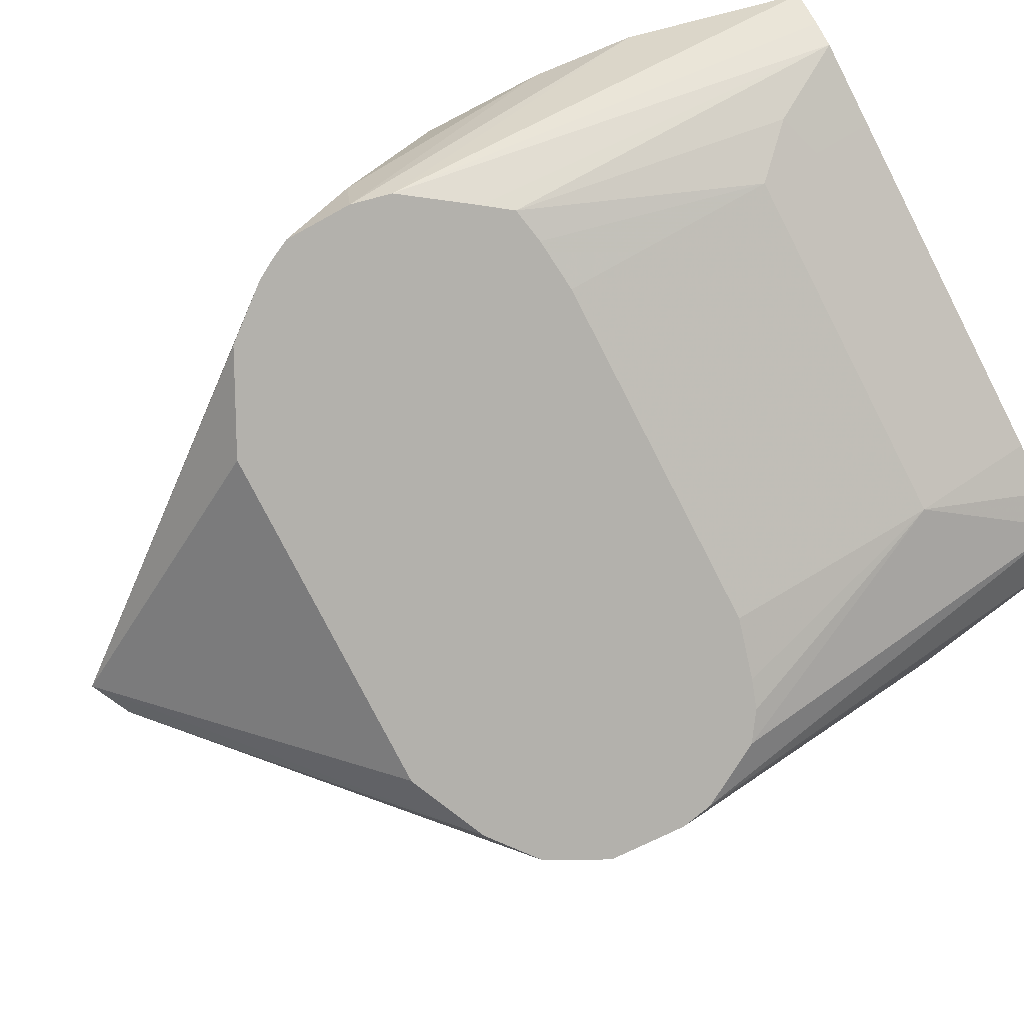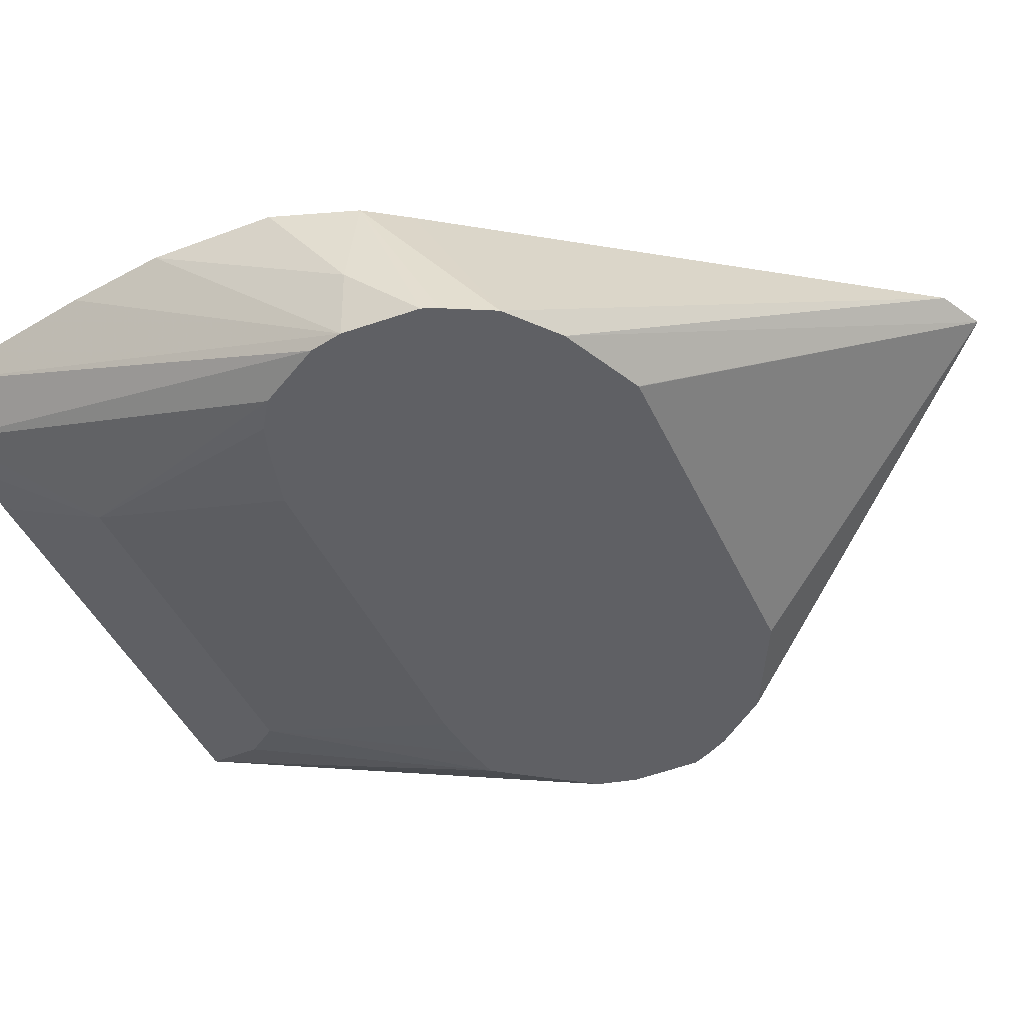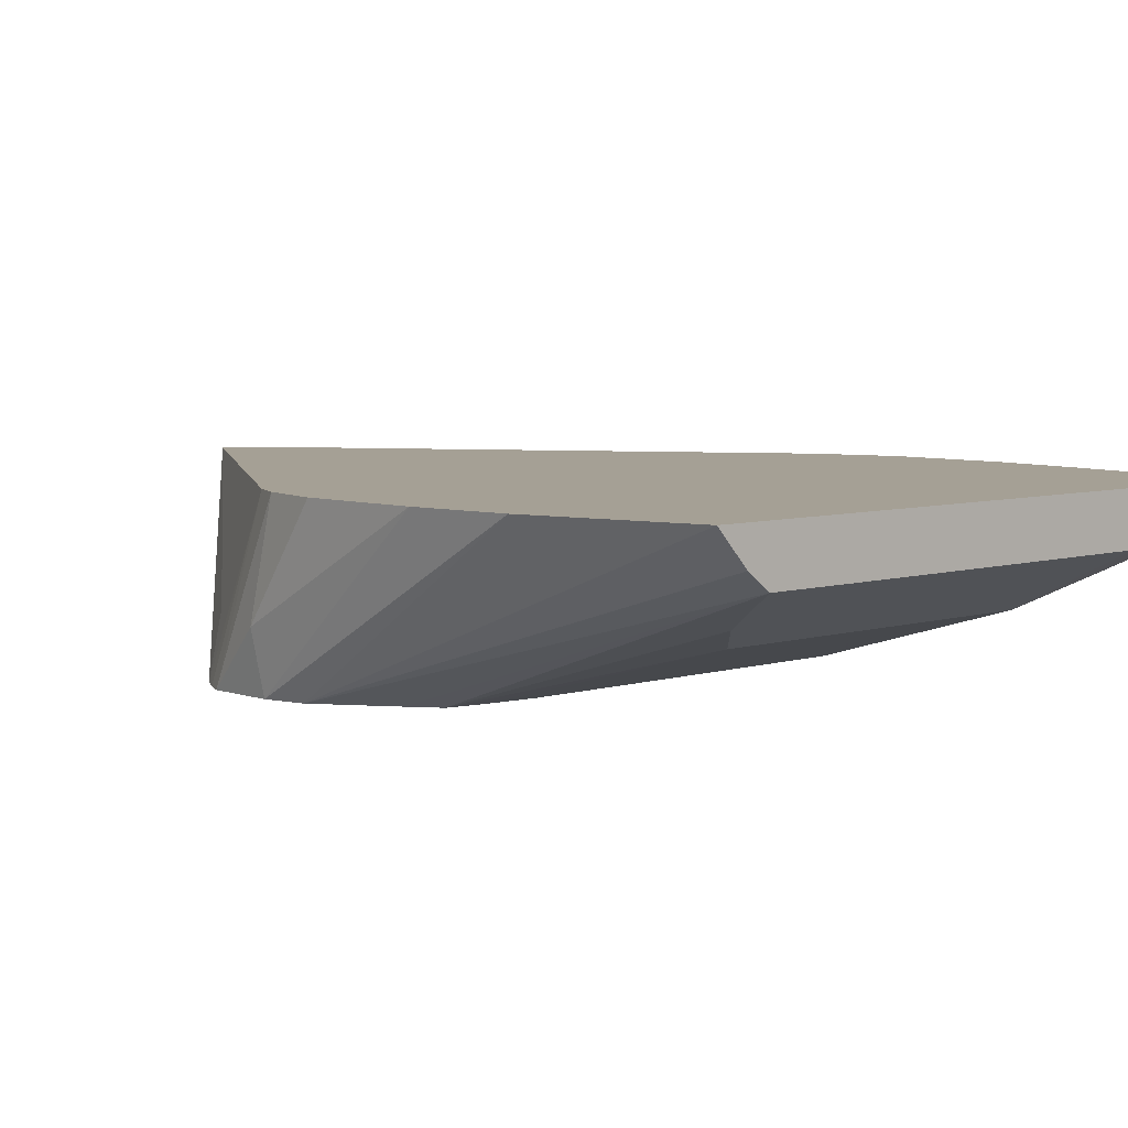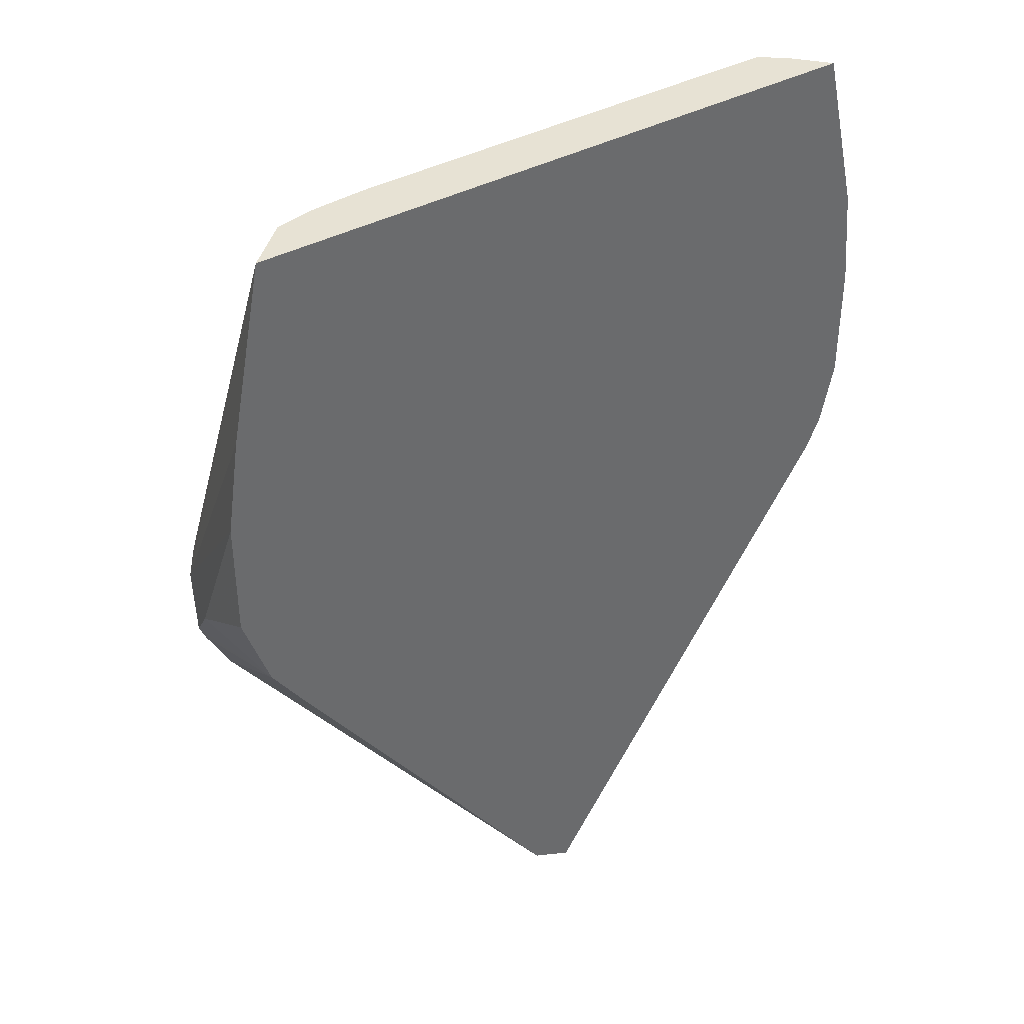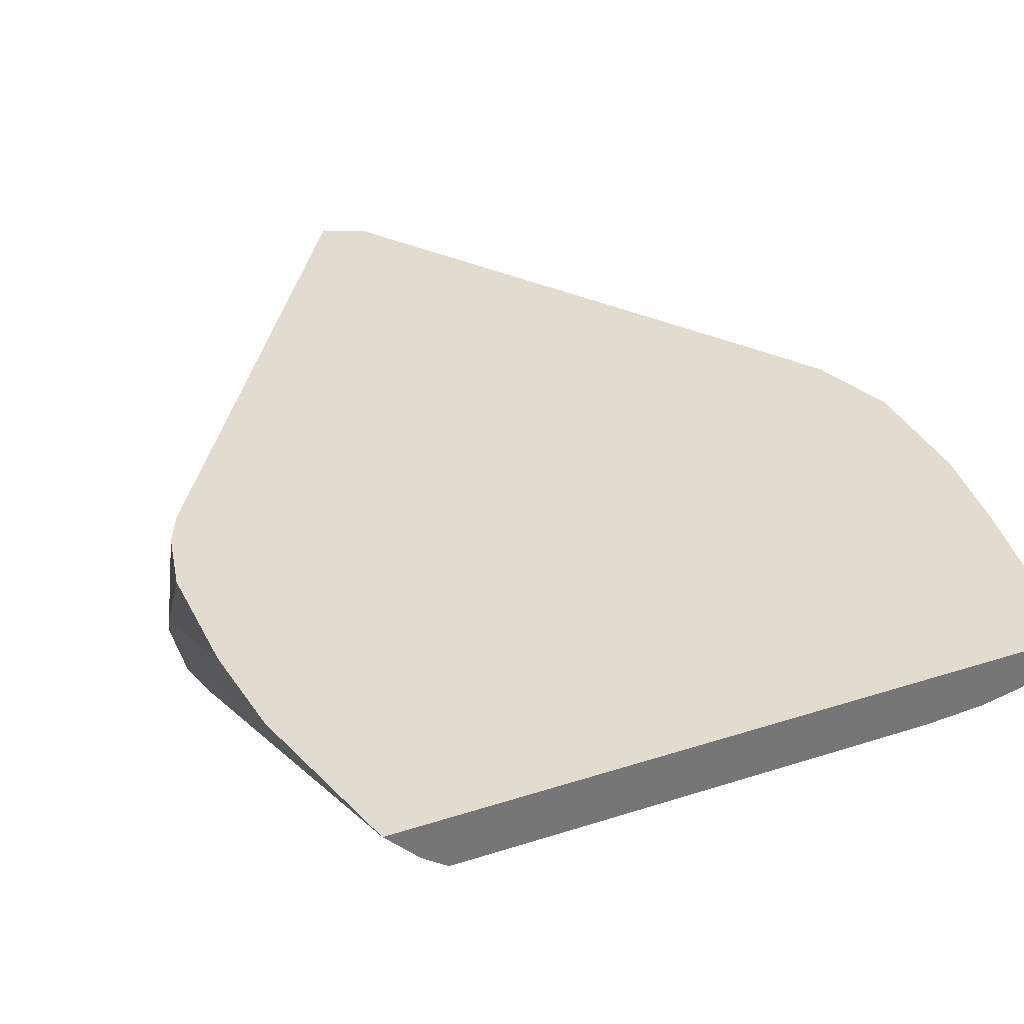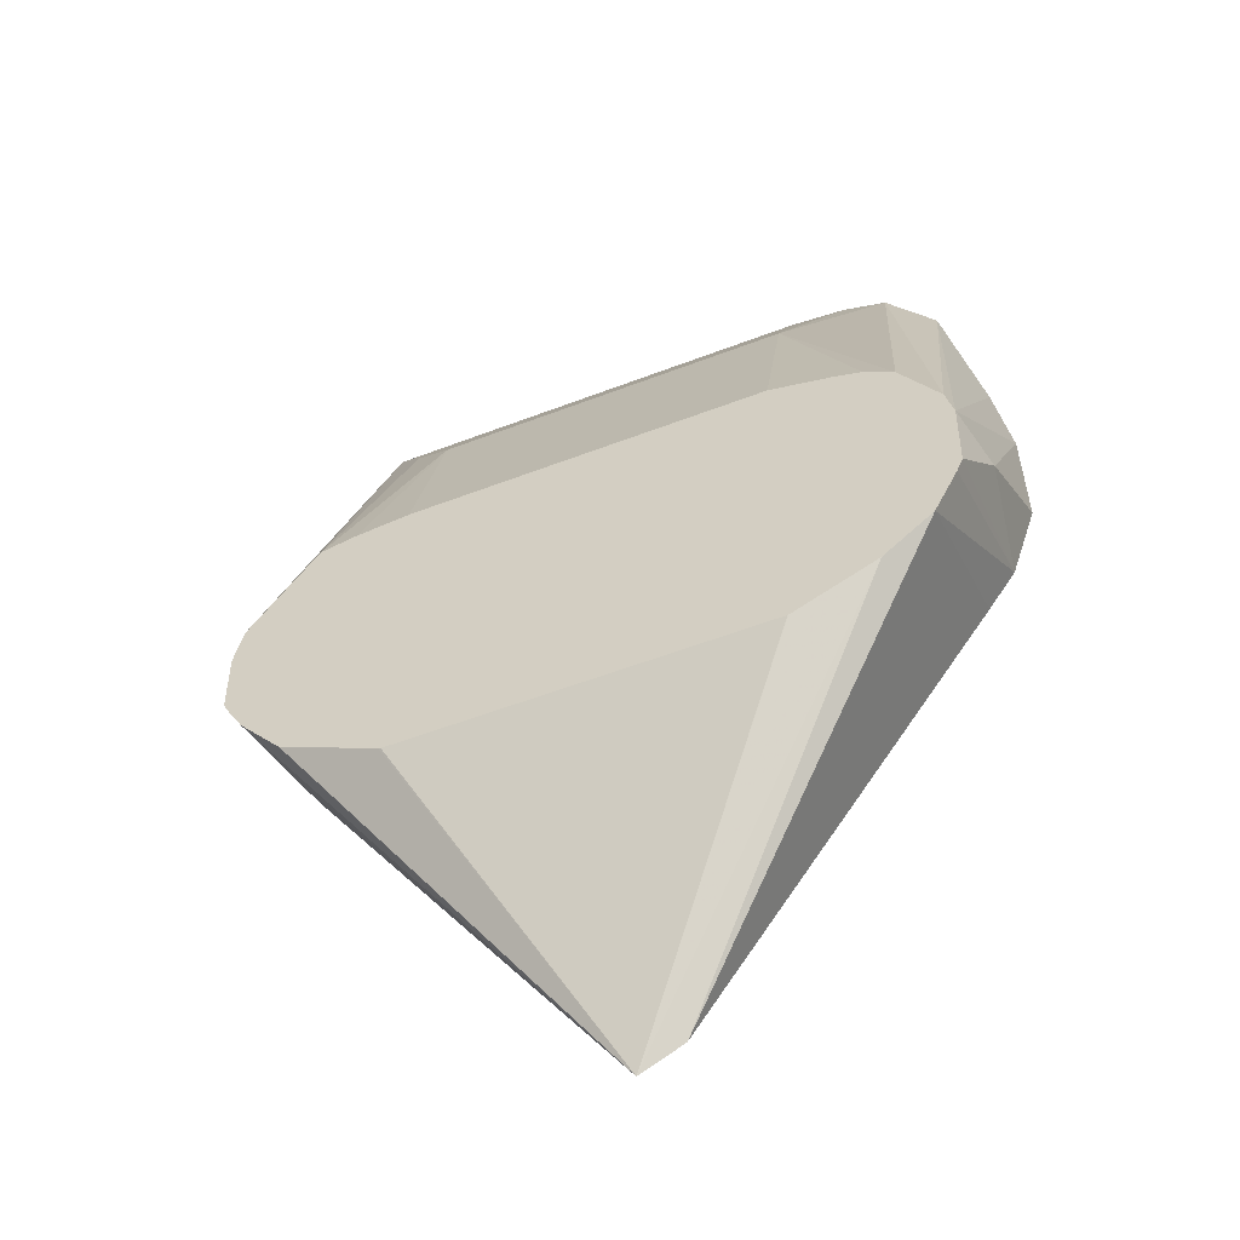
<metadata>
{"format":"obj","ext":"obj","renderer":"f3d","projection":"perspective","resolution":1024,"background":"white","views":[{"elev":-79.1,"azim":117.2,"up":"+Z"},{"elev":-44.8,"azim":-66.3,"up":"+Z"},{"elev":5.9,"azim":136.1,"up":"+Z"},{"elev":39.9,"azim":-33.5,"up":"+Y"},{"elev":34.5,"azim":156.5,"up":"+Z"},{"elev":-55.1,"azim":-158.0,"up":"+Y"}]}
</metadata>
<code>
v -0.07113 0.4471 -0.2896
v -0.06908 0.4319 -0.3109
v -0.06683 0.4342 -0.2896
v -0.07113 0.4705 -0.2896
v -0.0659 0.4314 -0.2896
v -0.06617 0.4333 -0.3226
v -0.06576 0.4185 -0.3226
v -0.06833 0.4891 -0.2896
v -0.06045 0.4232 -0.2896
v -0.06453 0.4155 -0.3226
v -0.05994 0.4065 -0.3226
v -0.06477 0.4396 -0.3226
v -0.06151 0.5239 -0.2896
v -0.004066 0.3414 -0.2896
v -0.05041 0.3987 -0.3226
v -0.05318 0.5239 -0.2973
v -0.05742 0.4519 -0.3226
v 0.06175 0.5239 -0.2896
v 0.004066 0.3374 -0.2896
v -0.03469 0.3915 -0.3226
v -0.0452 0.5239 -0.2988
v -0.03454 0.5009 -0.3109
v -0.05182 0.4557 -0.3226
v 0.05561 0.5239 -0.2961
v 0.06936 0.4915 -0.2896
v 0.06477 0.4396 -0.3226
v -0.03454 0.3915 -0.3226
v 0.03454 0.3915 -0.3226
v 0.03504 0.3917 -0.3226
v 0.05368 0.401 -0.3226
v 0.06197 0.411 -0.3226
v 0.05757 0.4088 -0.3109
v 0.06545 0.4304 -0.2896
v -0.03461 0.5239 -0.2994
v -0.03454 0.5125 -0.3052
v 0.03454 0.5009 -0.3109
v -0.03454 0.4605 -0.3226
v -0.04622 0.4575 -0.3226
v 0.05485 0.5239 -0.2967
v 0.07113 0.4725 -0.2896
v 0.06649 0.4319 -0.3226
v 0.05555 0.4529 -0.3226
v 0.05111 0.5239 -0.2994
v 0.06431 0.415 -0.3226
v 0.06617 0.4187 -0.3226
v 0.06833 0.4365 -0.2896
v -0.01737 0.5239 -0.2995
v 0.03454 0.5125 -0.3052
v 0.04318 0.5096 -0.3066
v 0.05182 0.4581 -0.3226
v 0.04488 0.4595 -0.3226
v 0.03454 0.4605 -0.3226
v 0.07113 0.4491 -0.2896
v 0.06908 0.4319 -0.3109
v 0.03454 0.5239 -0.2995
f 19 27 28
f 19 28 29
f 19 29 30
f 19 30 31
f 22 35 48
f 19 32 33
f 21 34 35
f 21 35 22
f 22 48 36
f 19 31 32
f 19 20 27
f 15 20 19
f 18 25 26
f 17 22 23
f 16 22 17
f 16 21 22
f 14 15 19
f 13 21 16
f 48 55 49
f 13 34 21
f 13 47 34
f 22 36 52
f 13 55 47
f 18 26 24
f 22 52 37
f 35 55 48
f 22 38 23
f 13 43 55
f 46 54 53
f 45 54 46
f 43 50 49
f 43 49 55
f 42 50 43
f 41 54 45
f 40 54 41
f 40 53 54
f 36 51 52
f 36 50 51
f 22 37 38
f 36 49 50
f 35 47 55
f 34 47 35
f 33 45 46
f 33 44 45
f 31 33 32
f 31 44 33
f 26 43 39
f 26 42 43
f 25 41 26
f 25 40 41
f 24 26 39
f 36 48 49
f 13 39 43
f 9 11 14
f 13 18 24
f 5 11 9
f 5 10 11
f 5 7 10
f 4 8 6
f 2 7 5
f 2 6 7
f 2 4 6
f 2 5 3
f 1 4 2
f 1 8 4
f 1 13 8
f 1 18 13
f 1 25 18
f 1 40 25
f 1 53 40
f 1 46 53
f 1 33 46
f 1 19 33
f 1 14 19
f 1 9 14
f 1 5 9
f 1 2 3
f 13 24 39
f 6 12 17
f 6 17 23
f 1 3 5
f 6 38 37
f 6 23 38
f 12 16 17
f 11 15 14
f 6 13 12
f 6 8 13
f 6 10 7
f 6 11 10
f 6 15 11
f 6 20 15
f 6 27 20
f 6 28 27
f 12 13 16
f 6 30 29
f 6 29 28
f 6 37 52
f 6 51 50
f 6 50 42
f 6 42 26
f 6 52 51
f 6 41 45
f 6 45 44
f 6 44 31
f 6 31 30
f 6 26 41

</code>
